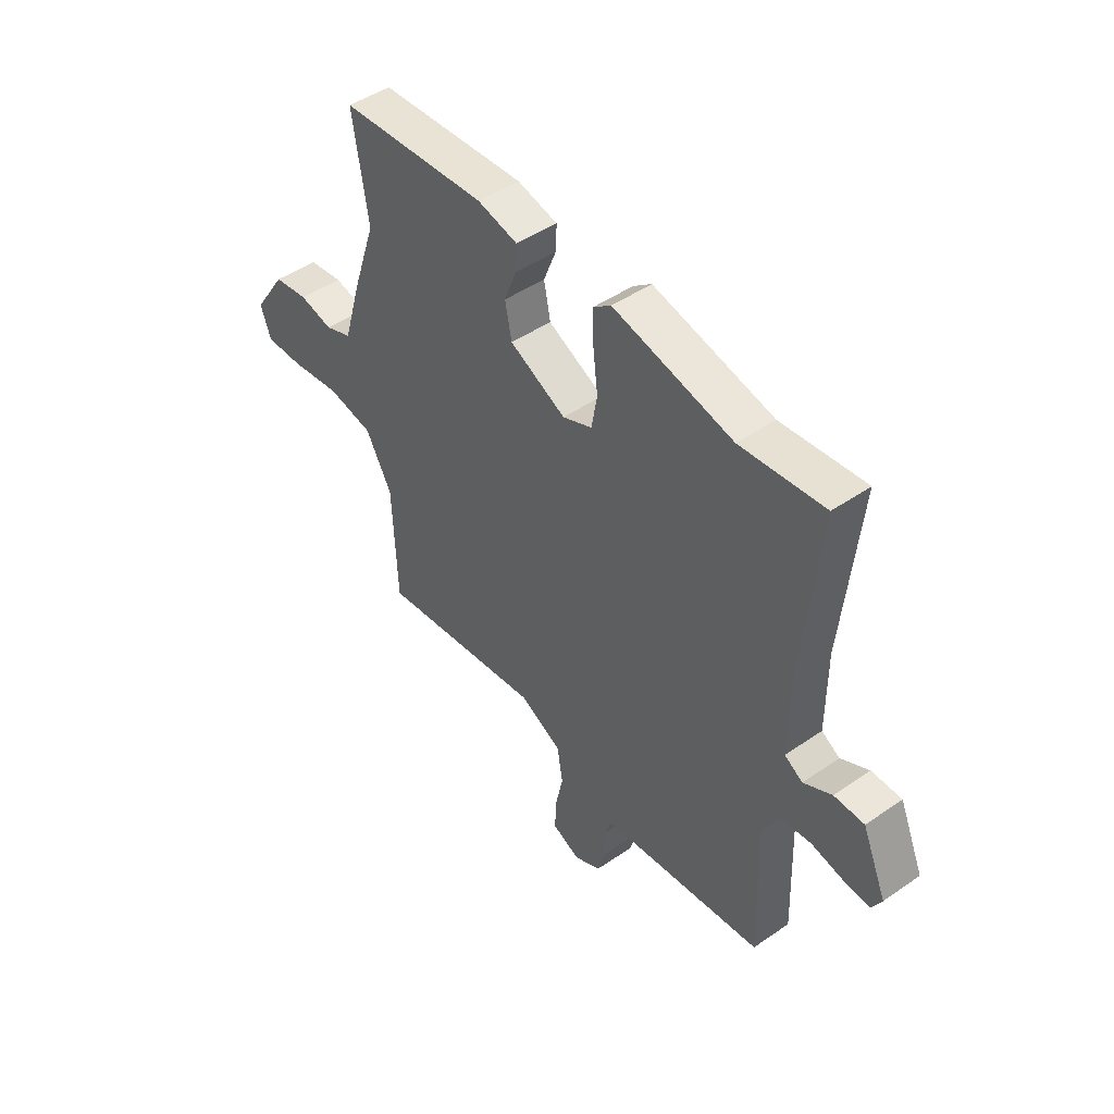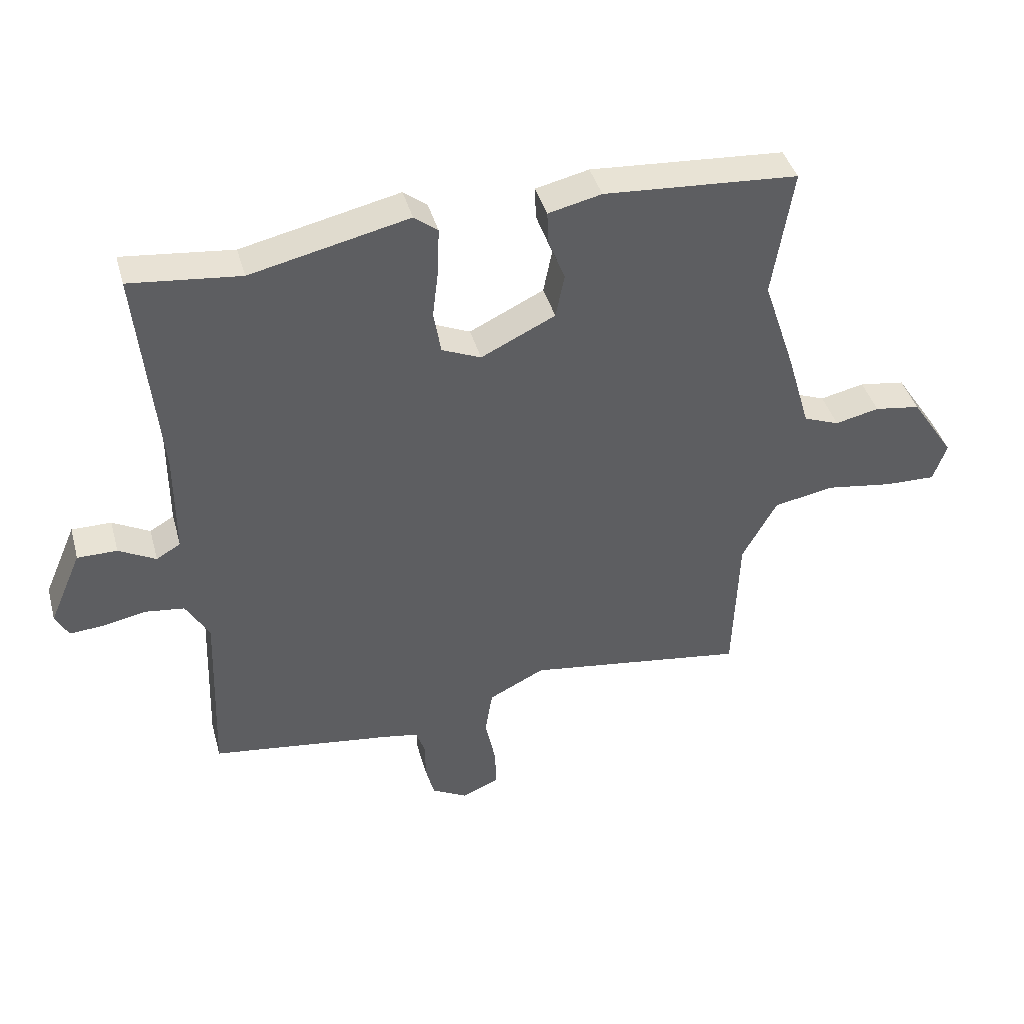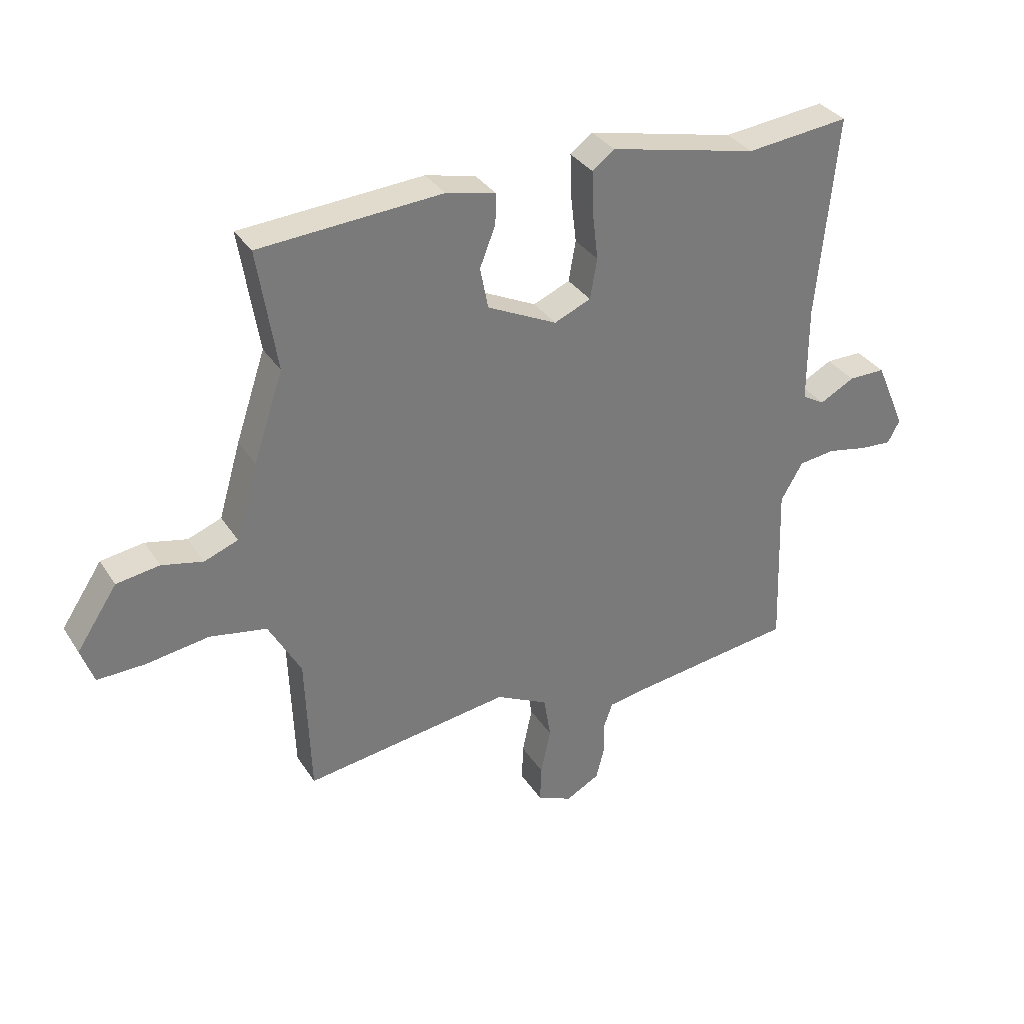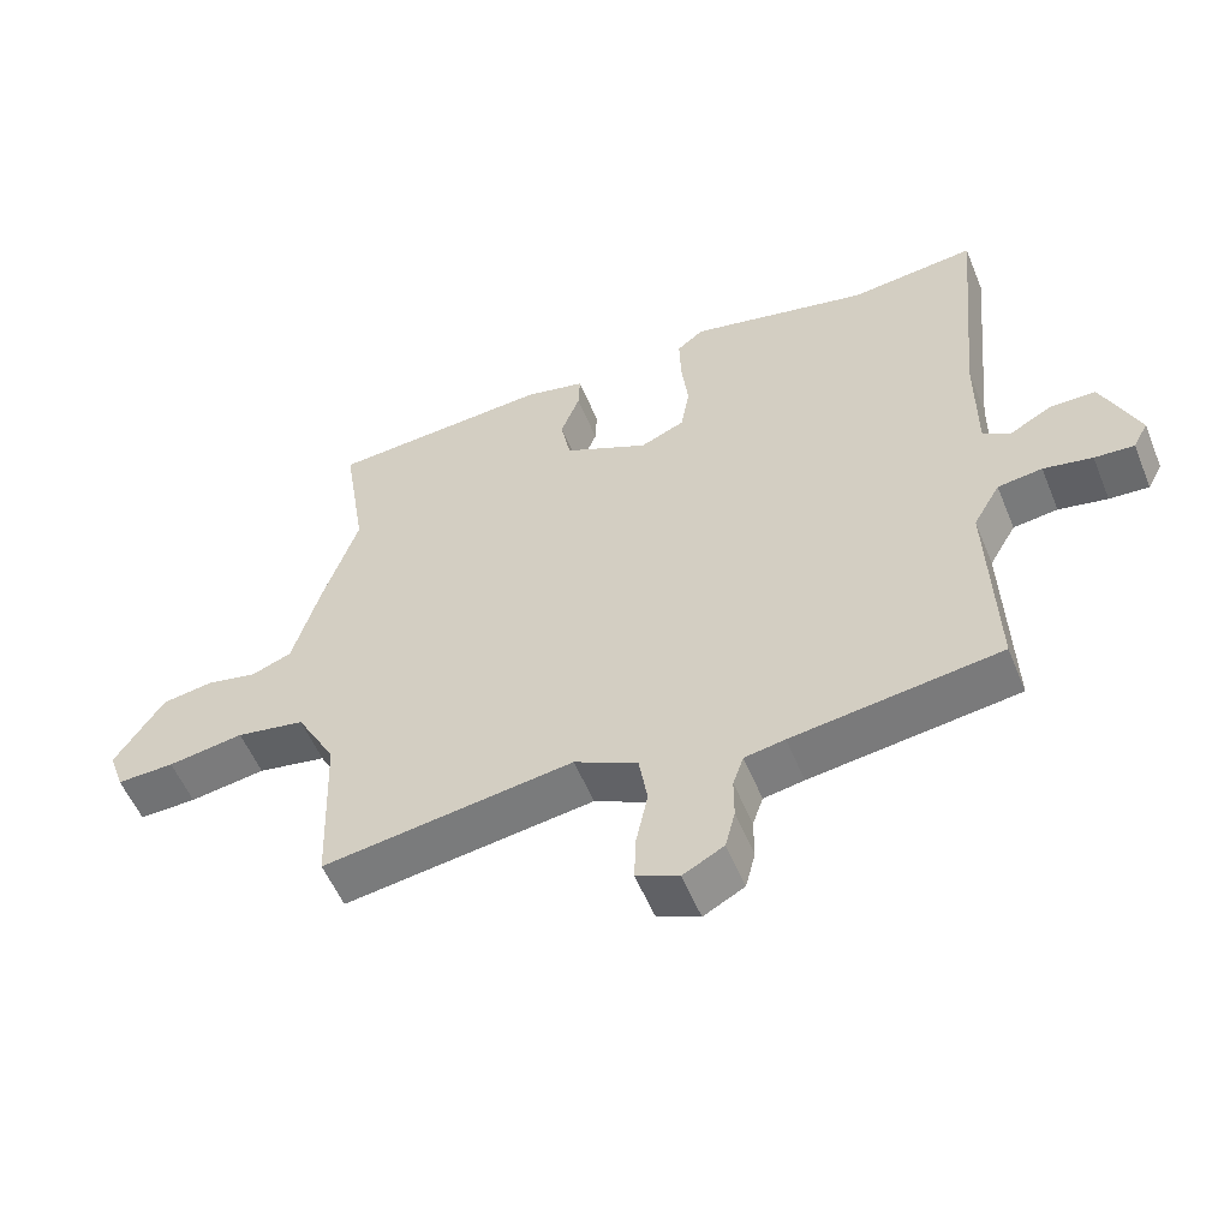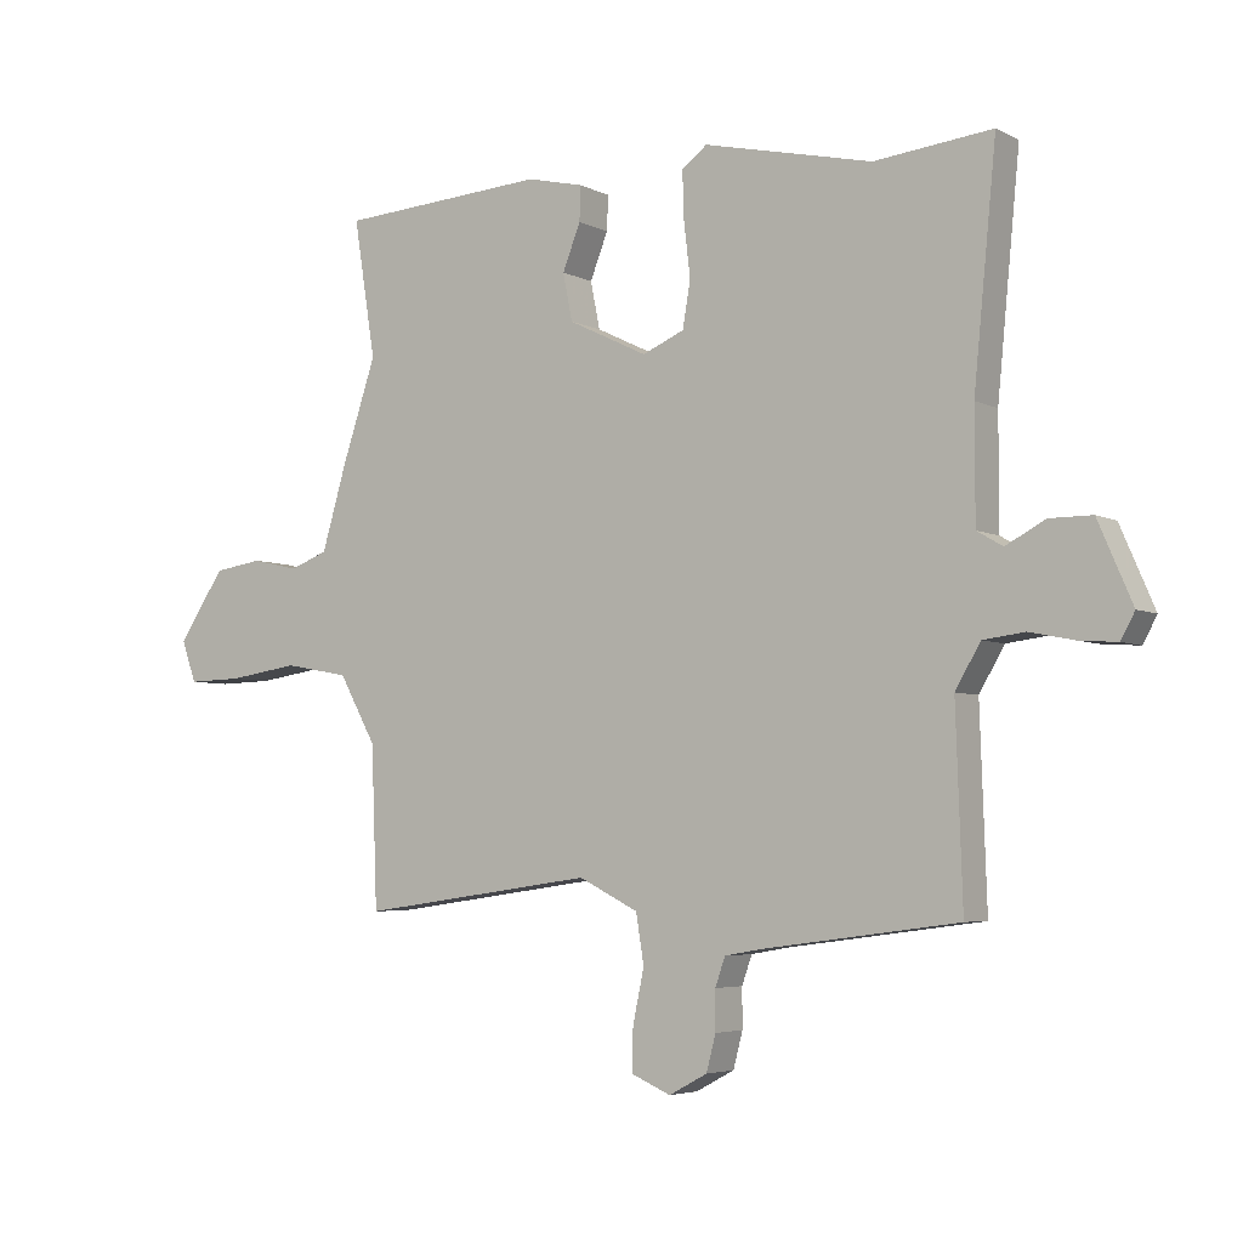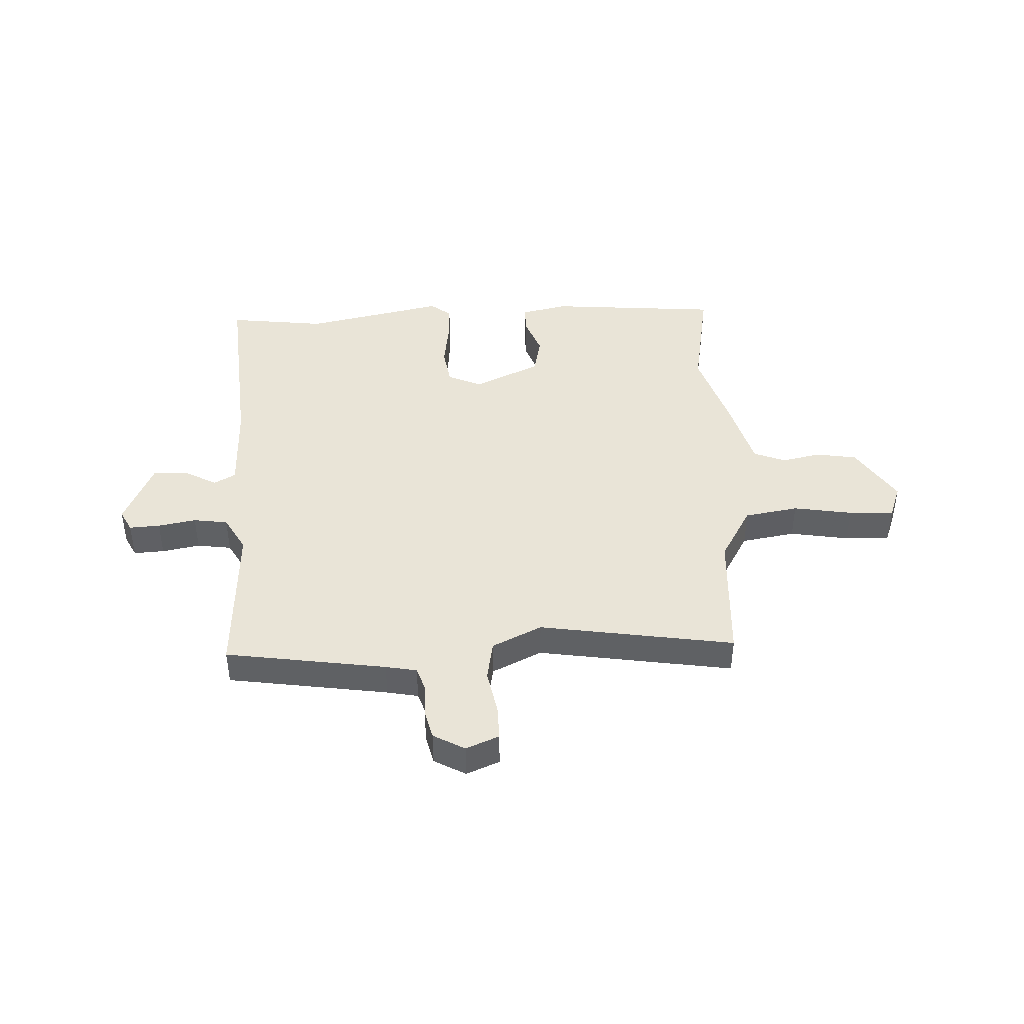
<metadata>
{"format":"obj","ext":"obj","renderer":"f3d","projection":"perspective","resolution":1024,"background":"white","views":[{"elev":46.8,"azim":51.9,"up":"+Z"},{"elev":41.1,"azim":164.9,"up":"+Z"},{"elev":33.4,"azim":-28.0,"up":"+Z"},{"elev":-54.9,"azim":22.1,"up":"+Z"},{"elev":-4.7,"azim":33.1,"up":"+Z"},{"elev":43.1,"azim":178.4,"up":"+Y"}]}
</metadata>
<code>
v -0.469 0.07 0.305
v -0.502 0.07 0.513
v -0.188 0.07 0.534
v -0.102 0.07 0.514
v -0.104 0.07 0.462
v -0.131 0.07 0.393
v -0.117 0.07 0.322
v 0.003 0.07 0.264
v 0.066 0.07 0.291
v 0.078 0.07 0.36
v 0.068 0.07 0.444
v 0.066 0.07 0.514
v 0.104 0.07 0.543
v 0.359 0.07 0.485
v 0.537 0.07 0.504
v 0.503 0.07 0.155
v 0.503 0.07 -0.011
v 0.542 0.07 -0.034
v 0.602 0.07 -0.002
v 0.666 0.07 -0.002
v 0.718 0.07 -0.122
v 0.697 0.07 -0.161
v 0.641 0.07 -0.157
v 0.572 0.07 -0.143
v 0.509 0.07 -0.151
v 0.471 0.07 -0.216
v 0.481 0.07 -0.506
v 0.187 0.07 -0.545
v 0.13 0.07 -0.555
v 0.115 0.07 -0.598
v 0.115 0.07 -0.657
v 0.101 0.07 -0.711
v 0.043 0.07 -0.742
v -0.017 0.07 -0.716
v -0.015 0.07 -0.652
v 0.002 0.07 -0.572
v -0.01 0.07 -0.498
v -0.1 0.07 -0.453
v -0.456 0.07 -0.503
v -0.465 0.07 -0.261
v -0.521 0.07 -0.16
v -0.619 0.07 -0.142
v -0.727 0.07 -0.158
v -0.809 0.07 -0.16
v -0.831 0.07 -0.098
v -0.761 0.07 0.007
v -0.687 0.07 0.018
v -0.616 0.07 0.002
v -0.558 0.07 0.024
v -0.52 0.07 0.153
v -0.469 0 0.305
v -0.502 0 0.513
v -0.188 0 0.534
v -0.102 0 0.514
v -0.104 0 0.462
v -0.131 0 0.393
v -0.117 0 0.322
v 0.003 0 0.264
v 0.066 0 0.291
v 0.078 0 0.36
v 0.068 0 0.444
v 0.066 0 0.514
v 0.104 0 0.543
v 0.359 0 0.485
v 0.537 0 0.504
v 0.503 0 0.155
v 0.503 0 -0.011
v 0.542 0 -0.034
v 0.602 0 -0.002
v 0.666 0 -0.002
v 0.718 0 -0.122
v 0.697 0 -0.161
v 0.641 0 -0.157
v 0.572 0 -0.143
v 0.509 0 -0.151
v 0.471 0 -0.216
v 0.481 0 -0.506
v 0.187 0 -0.545
v 0.13 0 -0.555
v 0.115 0 -0.598
v 0.115 0 -0.657
v 0.101 0 -0.711
v 0.043 0 -0.742
v -0.017 0 -0.716
v -0.015 0 -0.652
v 0.002 0 -0.572
v -0.01 0 -0.498
v -0.1 0 -0.453
v -0.456 0 -0.503
v -0.465 0 -0.261
v -0.521 0 -0.16
v -0.619 0 -0.142
v -0.727 0 -0.158
v -0.809 0 -0.16
v -0.831 0 -0.098
v -0.761 0 0.007
v -0.687 0 0.018
v -0.616 0 0.002
v -0.558 0 0.024
v -0.52 0 0.153
f 49 50 1
f 45 46 47 48
f 45 48 49
f 42 43 44 45
f 41 42 45 49
f 40 41 49 1
f 38 39 40 1
f 33 34 35 36
f 33 36 37
f 30 31 32 33
f 29 30 33 37
f 28 29 37 38
f 26 27 28 38
f 21 22 23 24
f 21 24 25
f 18 19 20 21
f 18 21 25
f 17 18 25 26
f 14 15 16
f 10 11 12 13
f 10 13 14 16
f 3 4 5 6
f 3 6 7
f 2 3 7
f 1 2 7
f 38 1 7 8
f 9 10 16 17
f 17 26 38
f 8 9 17 38
f 51 100 99
f 98 97 96 95
f 99 98 95
f 95 94 93 92
f 99 95 92 91
f 51 99 91 90
f 51 90 89 88
f 86 85 84 83
f 87 86 83
f 83 82 81 80
f 87 83 80 79
f 88 87 79 78
f 88 78 77 76
f 74 73 72 71
f 75 74 71
f 71 70 69 68
f 75 71 68
f 76 75 68 67
f 66 65 64
f 63 62 61 60
f 66 64 63 60
f 56 55 54 53
f 57 56 53
f 57 53 52
f 57 52 51
f 58 57 51 88
f 67 66 60 59
f 88 76 67
f 88 67 59 58
f 1 51 52 2
f 2 52 53 3
f 3 53 54 4
f 4 54 55 5
f 5 55 56 6
f 6 56 57 7
f 7 57 58 8
f 8 58 59 9
f 9 59 60 10
f 10 60 61 11
f 11 61 62 12
f 12 62 63 13
f 13 63 64 14
f 14 64 65 15
f 15 65 66 16
f 16 66 67 17
f 17 67 68 18
f 18 68 69 19
f 19 69 70 20
f 20 70 71 21
f 21 71 72 22
f 22 72 73 23
f 23 73 74 24
f 24 74 75 25
f 25 75 76 26
f 26 76 77 27
f 27 77 78 28
f 28 78 79 29
f 29 79 80 30
f 30 80 81 31
f 31 81 82 32
f 32 82 83 33
f 33 83 84 34
f 34 84 85 35
f 35 85 86 36
f 36 86 87 37
f 37 87 88 38
f 38 88 89 39
f 39 89 90 40
f 40 90 91 41
f 41 91 92 42
f 42 92 93 43
f 43 93 94 44
f 44 94 95 45
f 45 95 96 46
f 46 96 97 47
f 47 97 98 48
f 48 98 99 49
f 49 99 100 50
f 50 100 51 1

</code>
